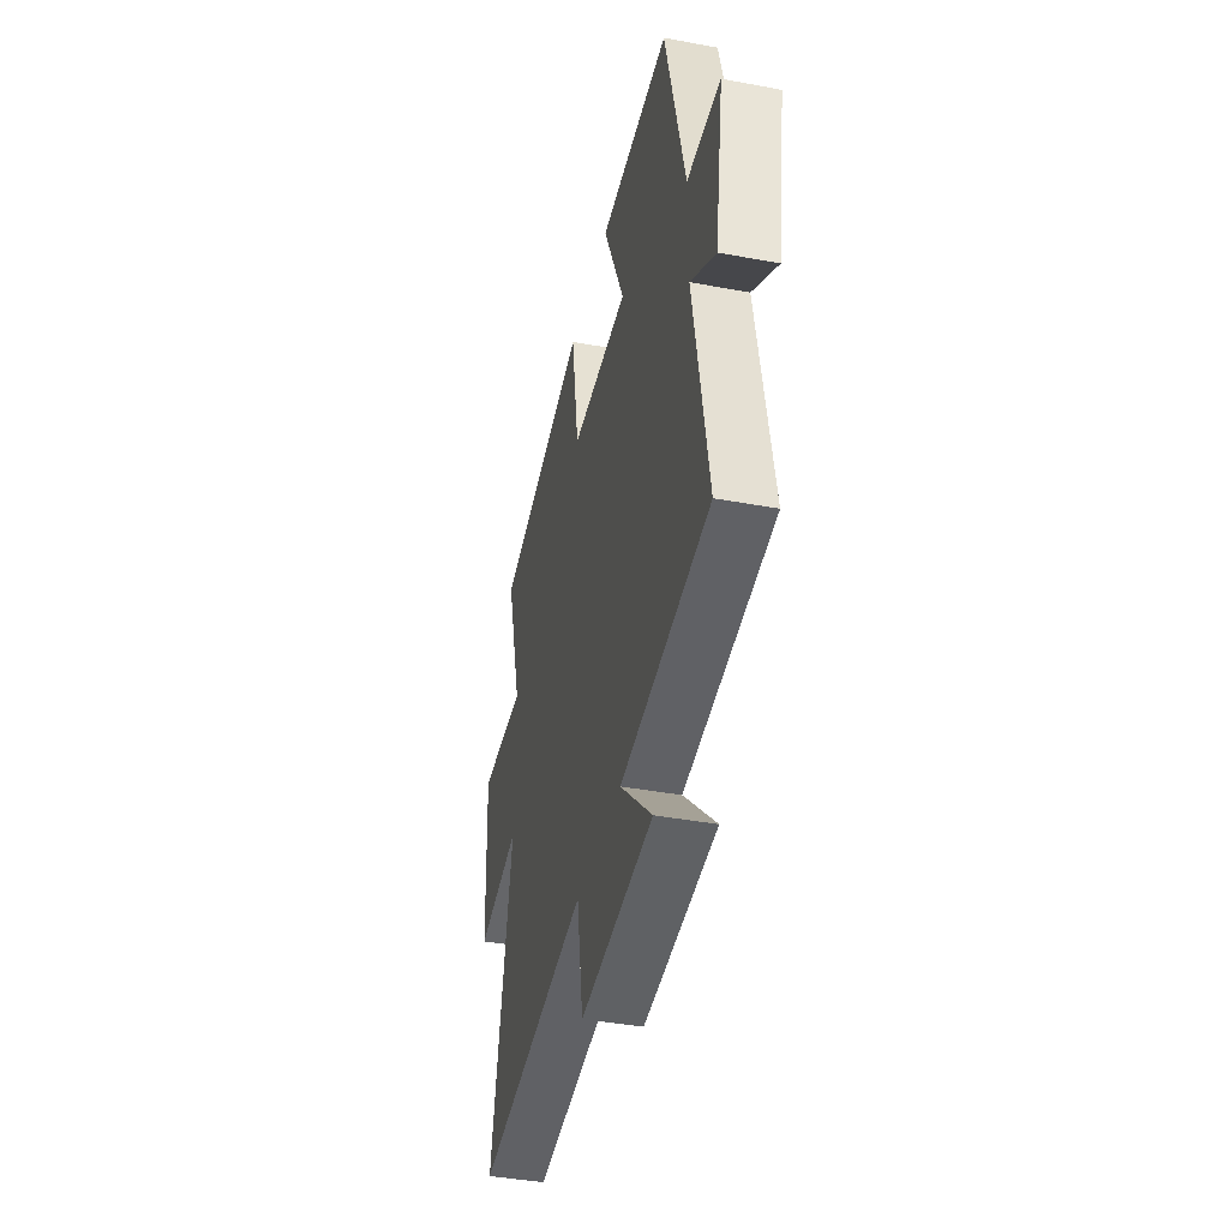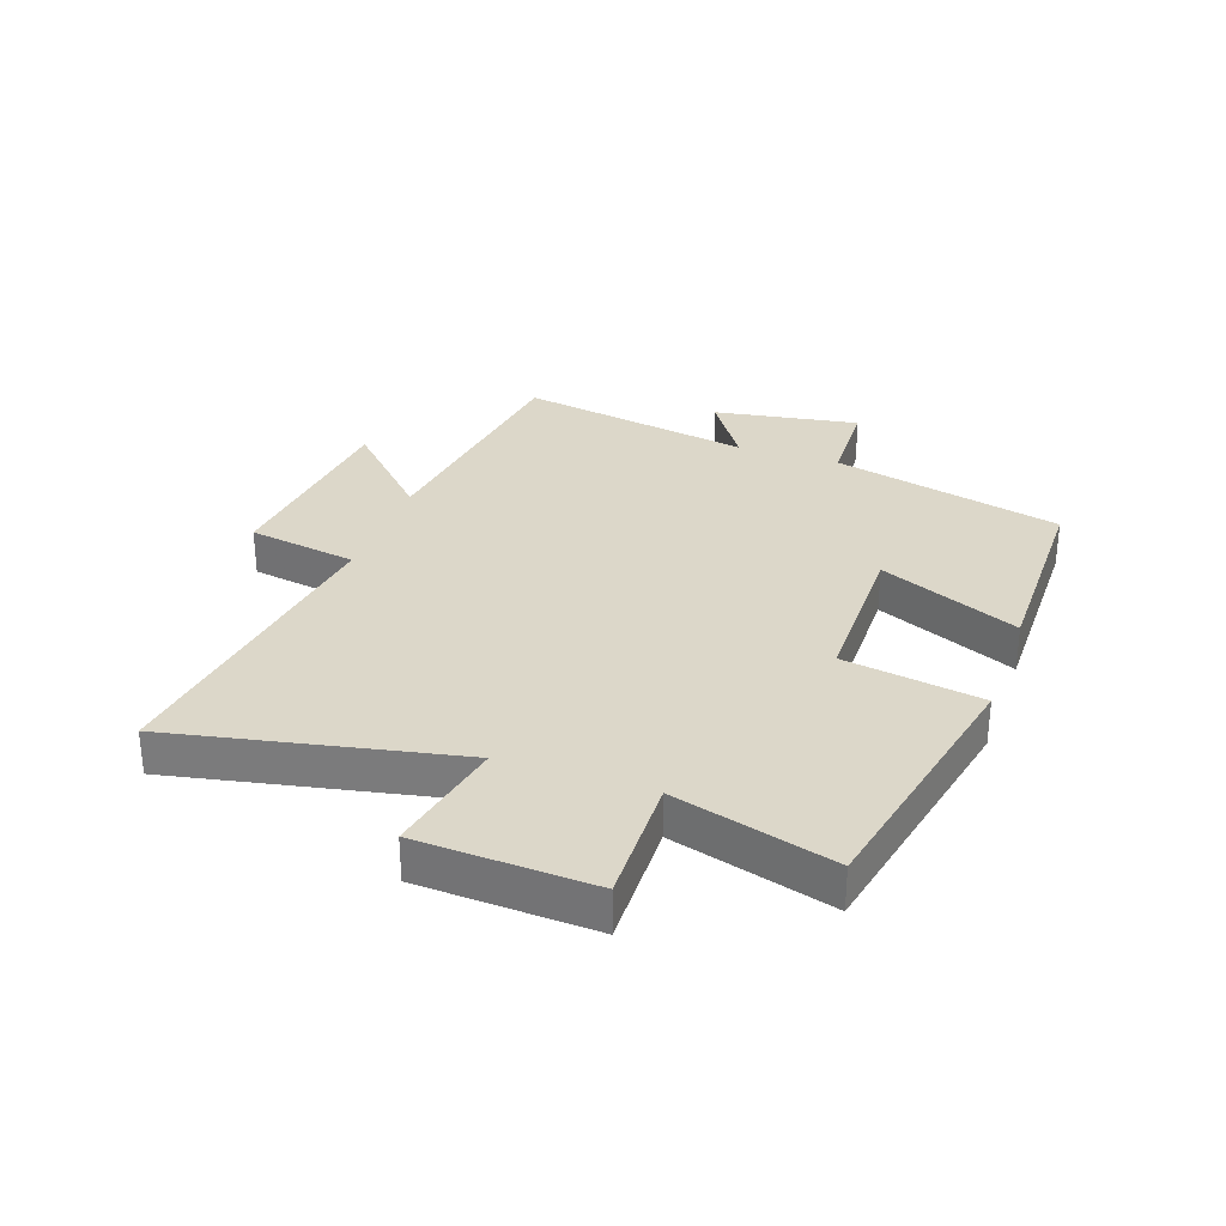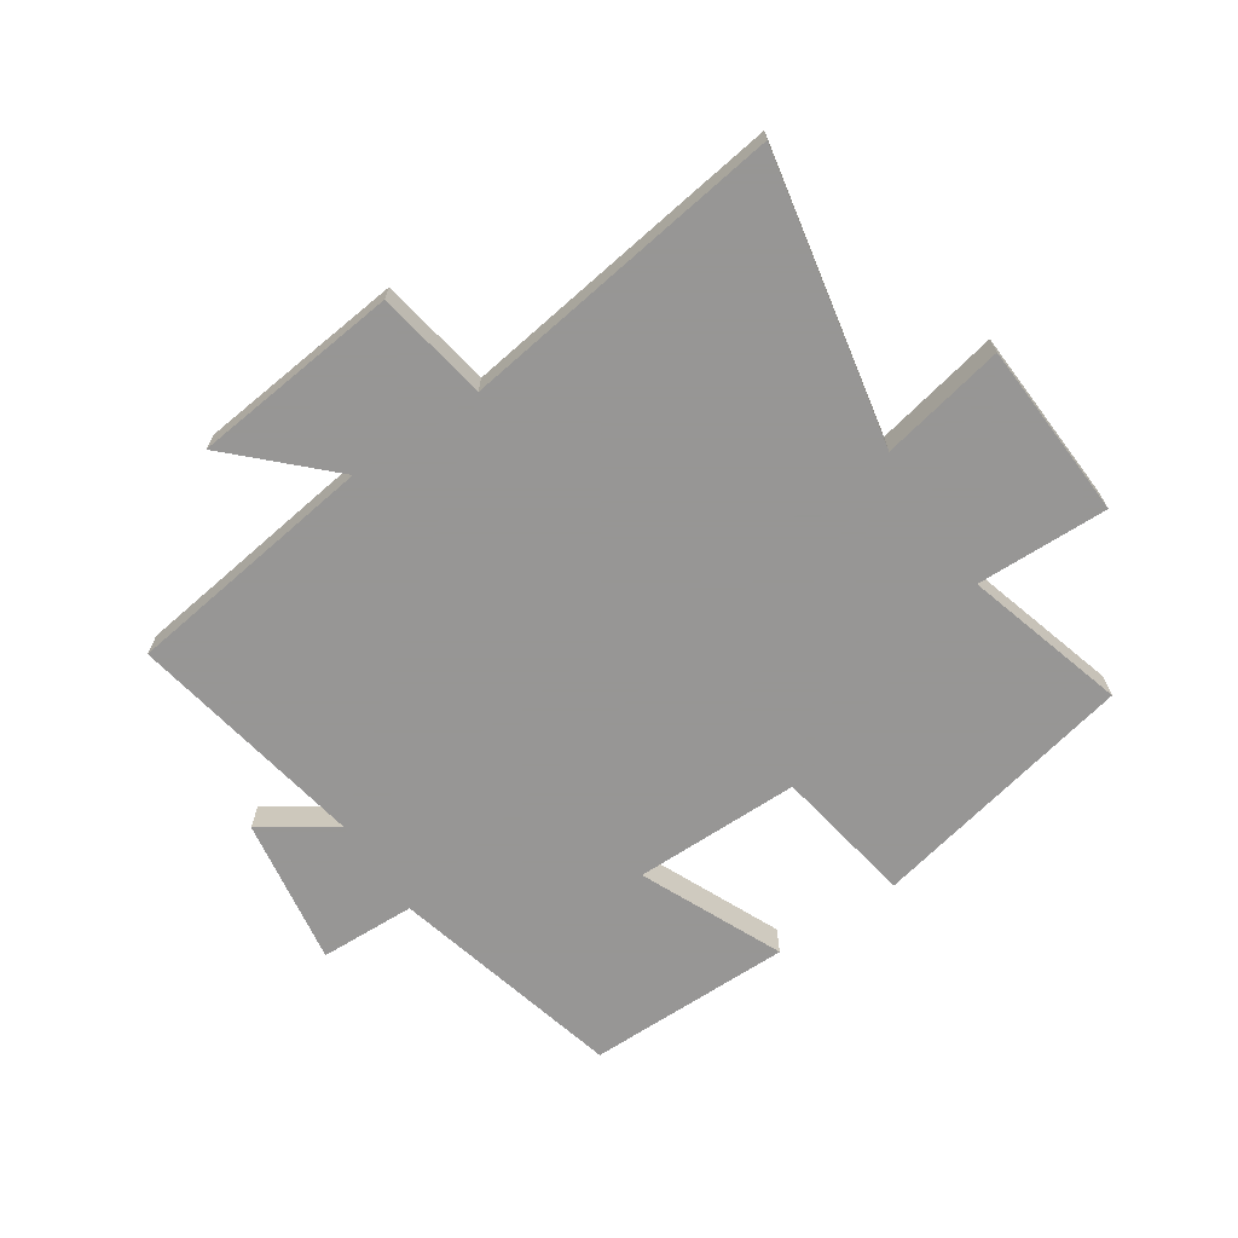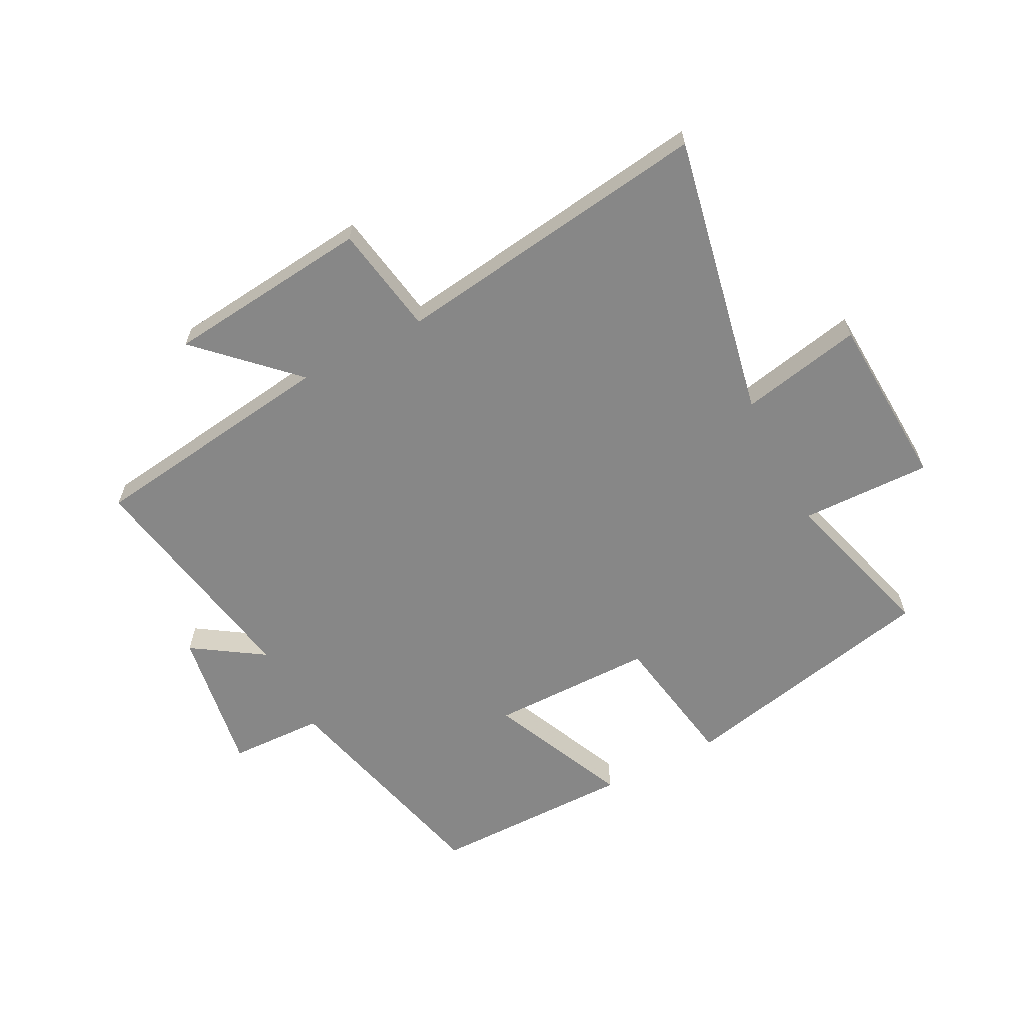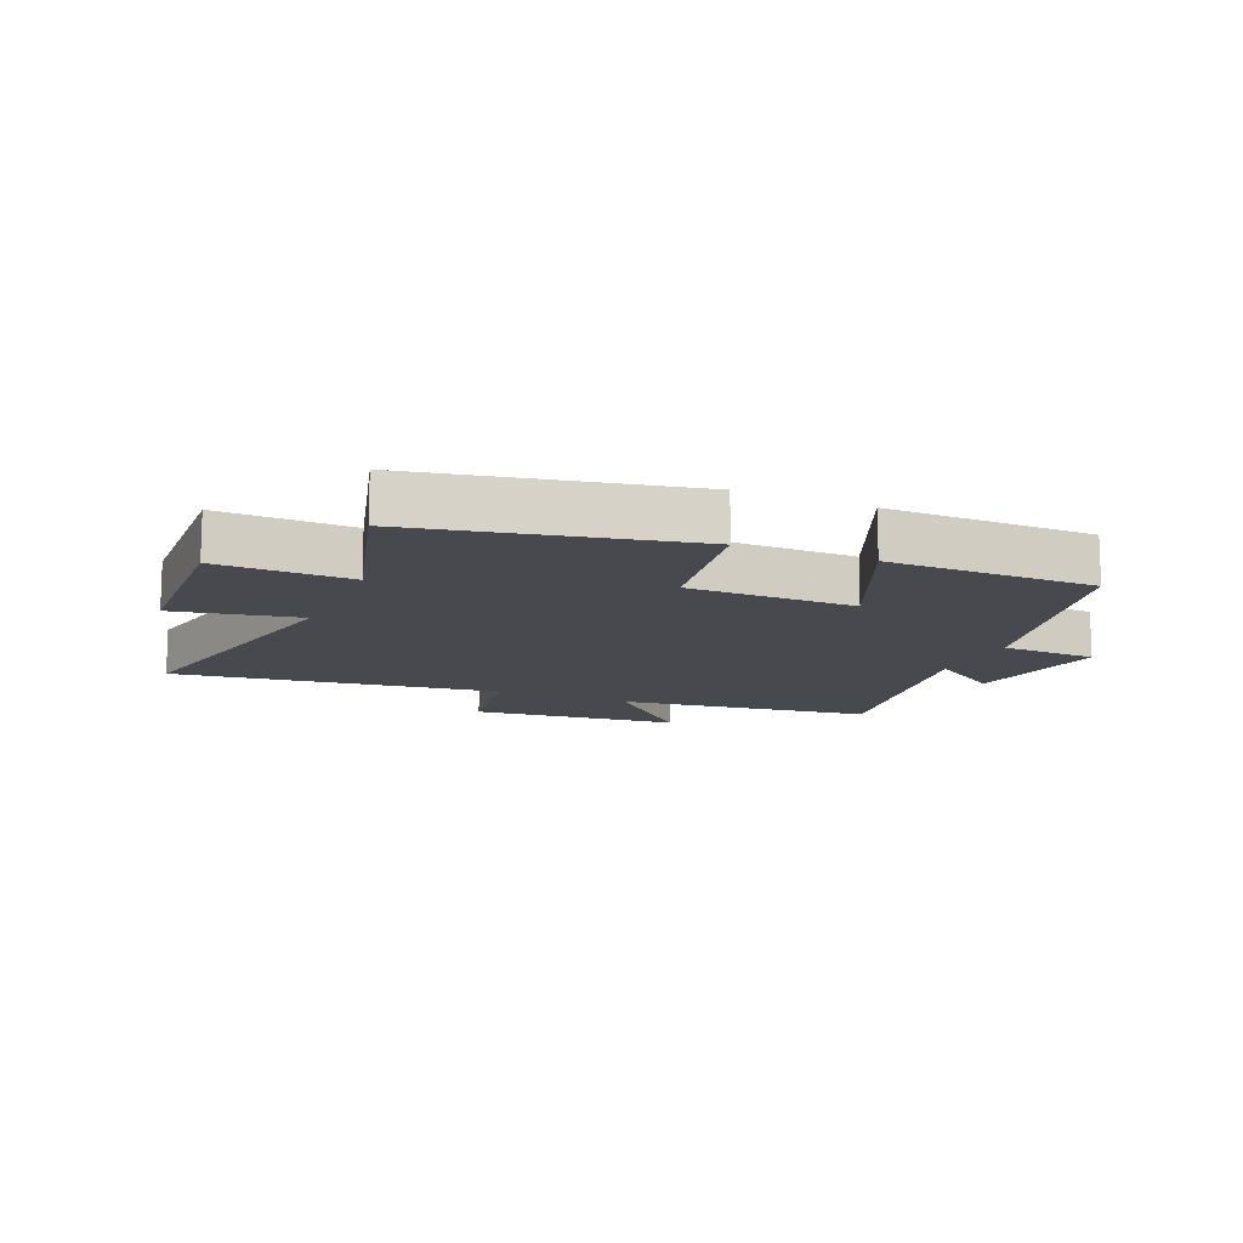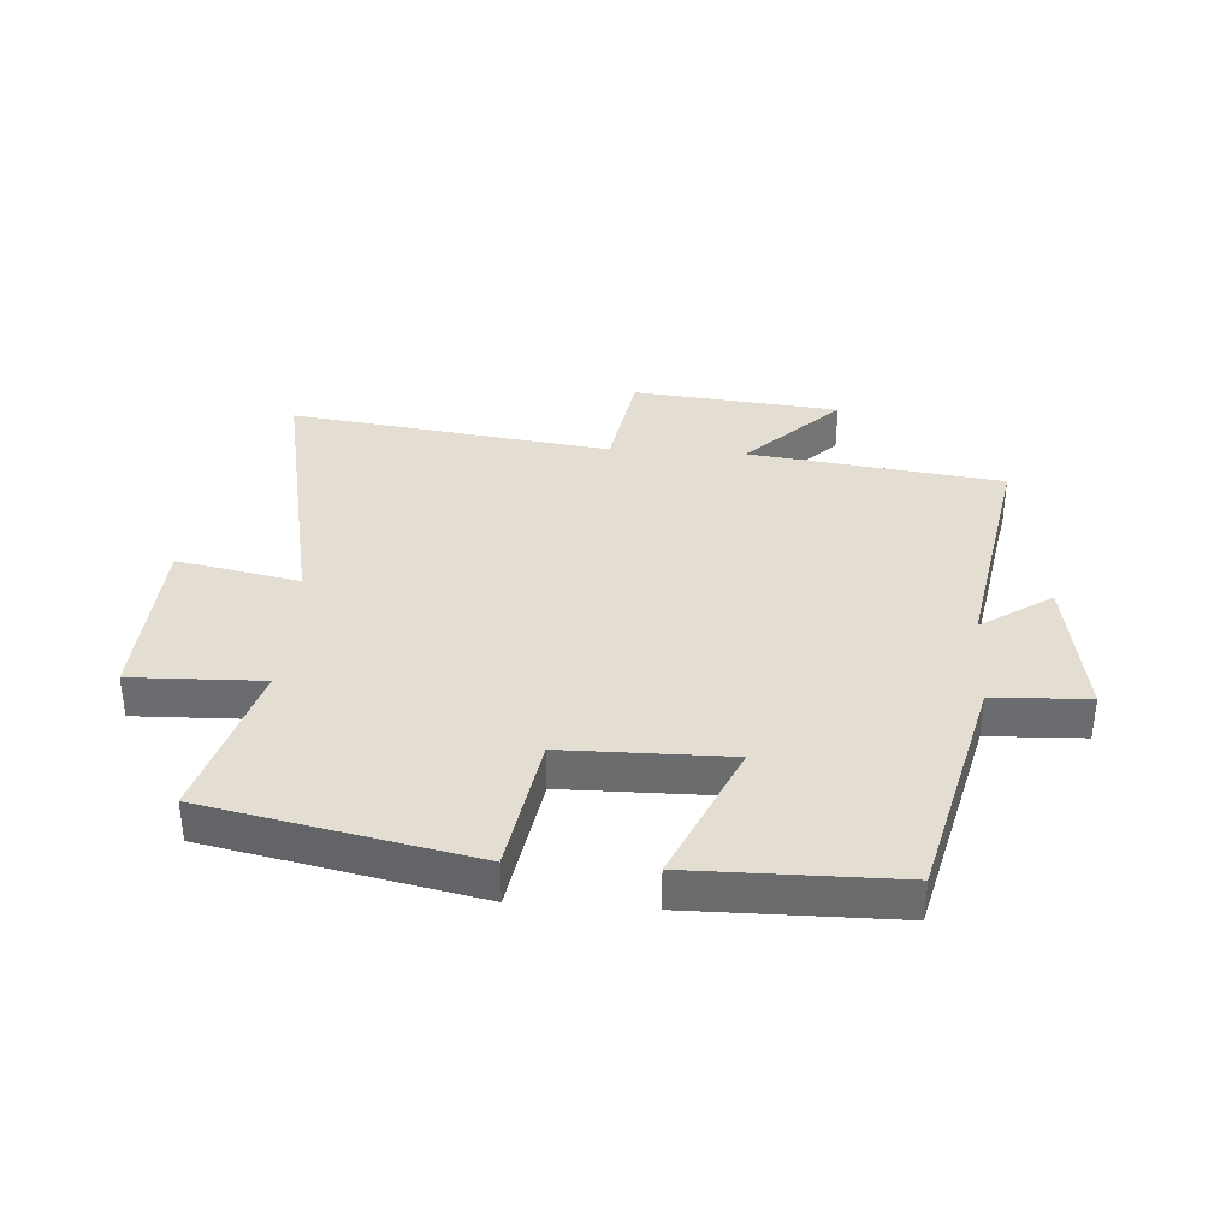
<metadata>
{"format":"obj","ext":"obj","renderer":"f3d","projection":"perspective","resolution":1024,"background":"white","views":[{"elev":-40.7,"azim":77.2,"up":"+Z"},{"elev":30.3,"azim":-70.6,"up":"+Y"},{"elev":-67.8,"azim":-145.9,"up":"+Y"},{"elev":-62.5,"azim":-152.3,"up":"+Y"},{"elev":-12.7,"azim":-23.4,"up":"+Y"},{"elev":36.1,"azim":3.8,"up":"+Y"}]}
</metadata>
<code>
v -0.596 0.07 -0.57
v -0.5 0.07 -0.1
v -0.702 0.07 -0.14
v -0.716 0.07 0.15
v -0.5 0.07 0.144
v -0.575 0.07 0.409
v -0.139 0.07 0.5
v -0.101 0.07 0.27
v 0.171 0.07 0.268
v 0.069 0.07 0.5
v 0.406 0.07 0.498
v 0.5 0.07 0.115
v 0.657 0.07 0.109
v 0.617 0.07 -0.133
v 0.5 0.07 -0.055
v 0.569 0.07 -0.446
v 0.153 0.07 -0.5
v 0.303 0.07 -0.648
v -0.037 0.07 -0.682
v -0.067 0.07 -0.5
v -0.596 0 -0.57
v -0.5 0 -0.1
v -0.702 0 -0.14
v -0.716 0 0.15
v -0.5 0 0.144
v -0.575 0 0.409
v -0.139 0 0.5
v -0.101 0 0.27
v 0.171 0 0.268
v 0.069 0 0.5
v 0.406 0 0.498
v 0.5 0 0.115
v 0.657 0 0.109
v 0.617 0 -0.133
v 0.5 0 -0.055
v 0.569 0 -0.446
v 0.153 0 -0.5
v 0.303 0 -0.648
v -0.037 0 -0.682
v -0.067 0 -0.5
f 17 18 19 20
f 15 16 17 20
f 15 20 1 2
f 12 13 14 15
f 12 15 2
f 9 10 11 12
f 8 9 12 2
f 5 6 7 8
f 5 8 2 3
f 3 4 5
f 40 39 38 37
f 40 37 36 35
f 22 21 40 35
f 35 34 33 32
f 22 35 32
f 32 31 30 29
f 22 32 29 28
f 28 27 26 25
f 23 22 28 25
f 25 24 23
f 1 21 22 2
f 2 22 23 3
f 3 23 24 4
f 4 24 25 5
f 5 25 26 6
f 6 26 27 7
f 7 27 28 8
f 8 28 29 9
f 9 29 30 10
f 10 30 31 11
f 11 31 32 12
f 12 32 33 13
f 13 33 34 14
f 14 34 35 15
f 15 35 36 16
f 16 36 37 17
f 17 37 38 18
f 18 38 39 19
f 19 39 40 20
f 20 40 21 1

</code>
